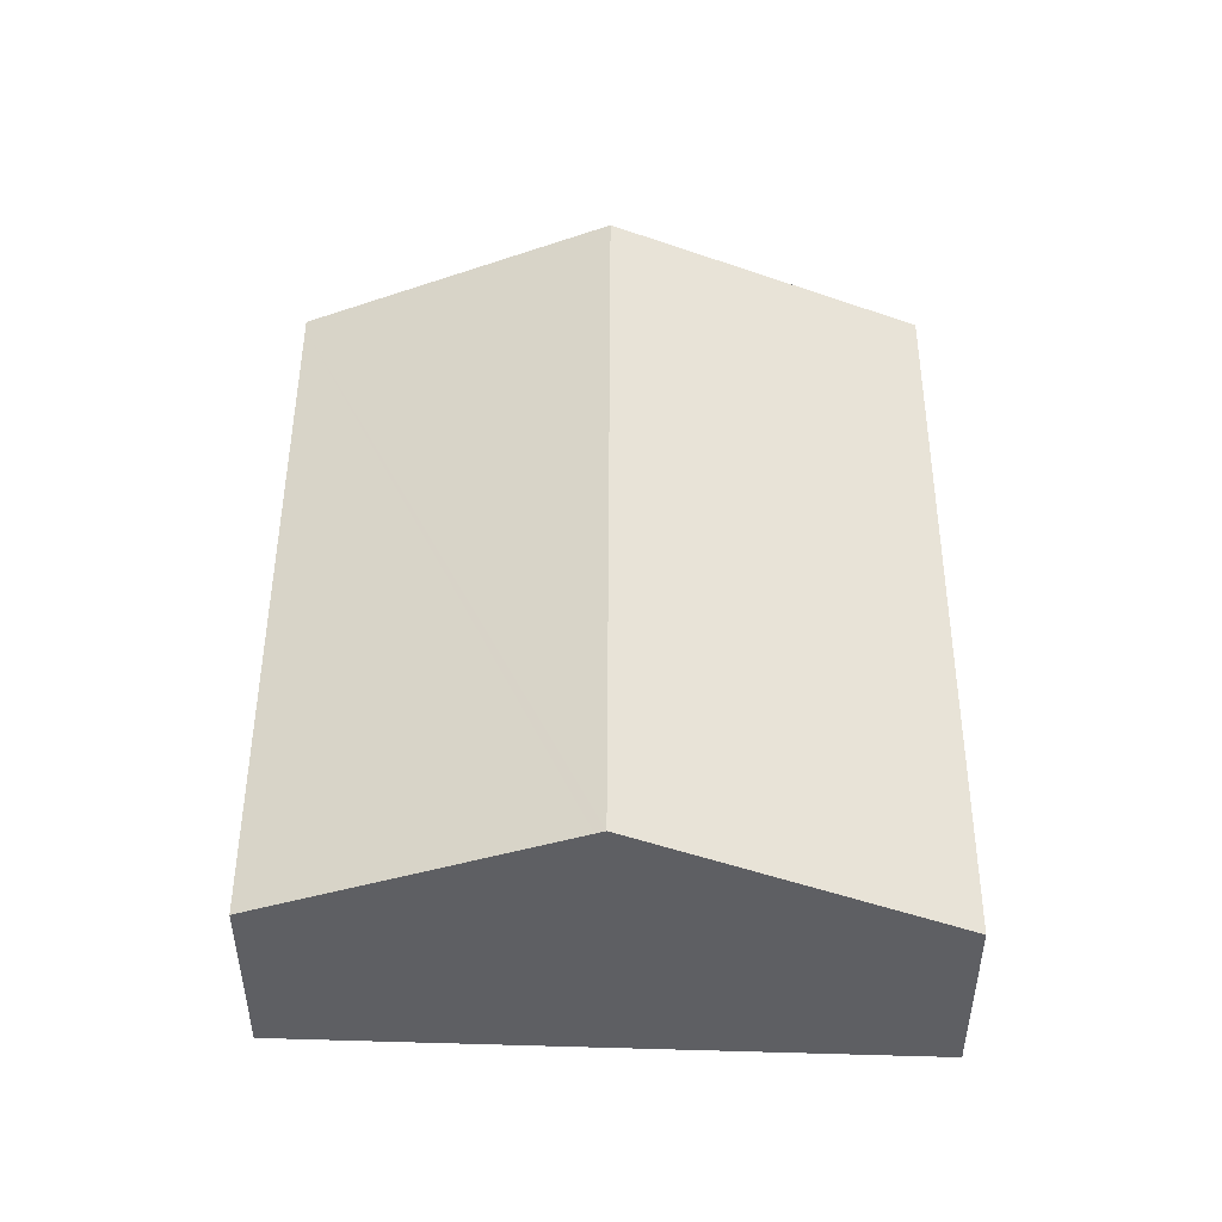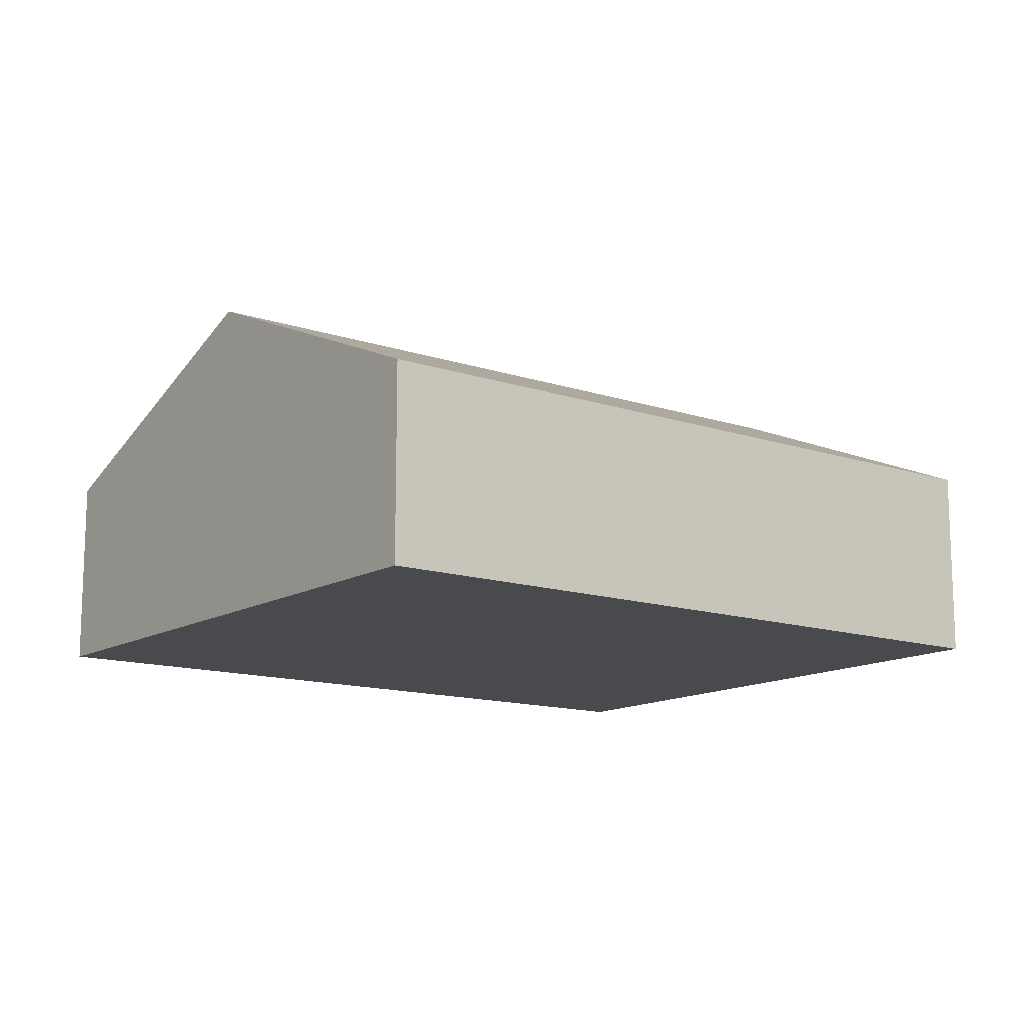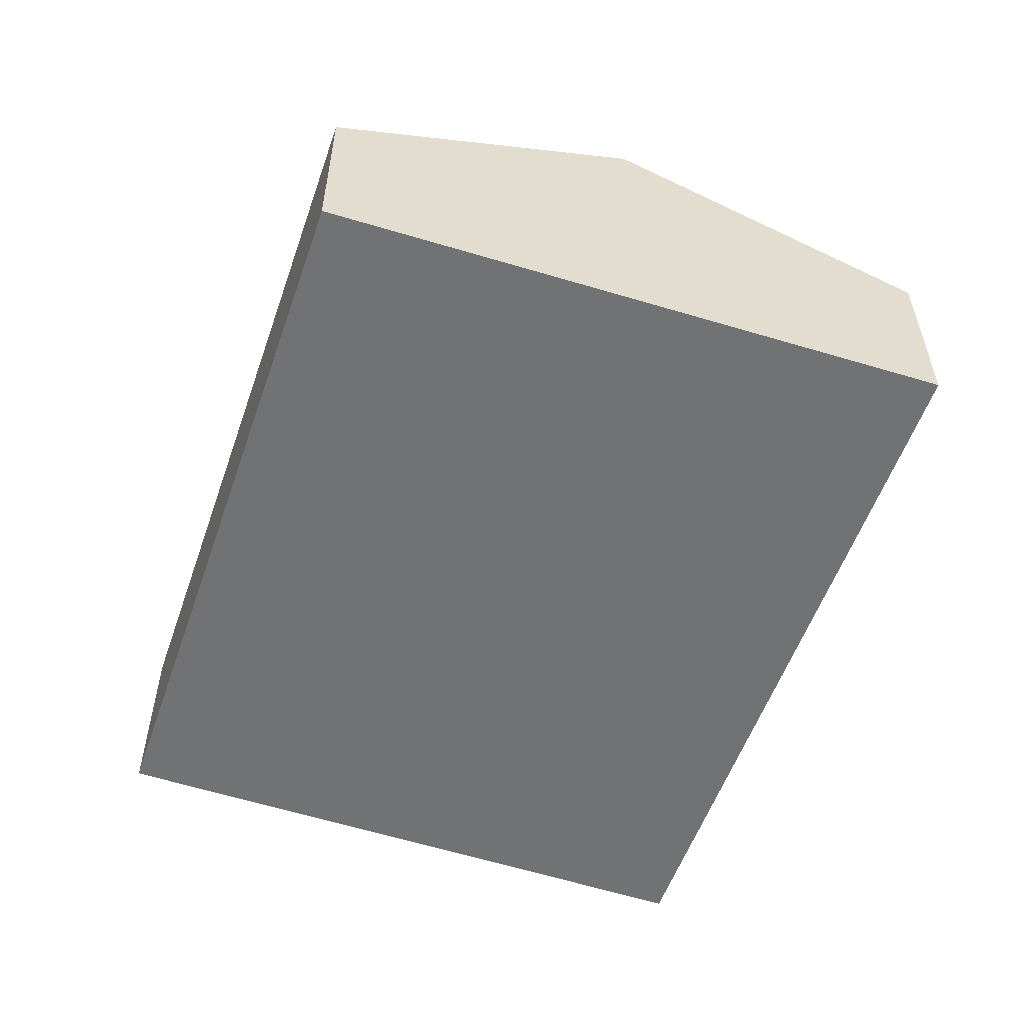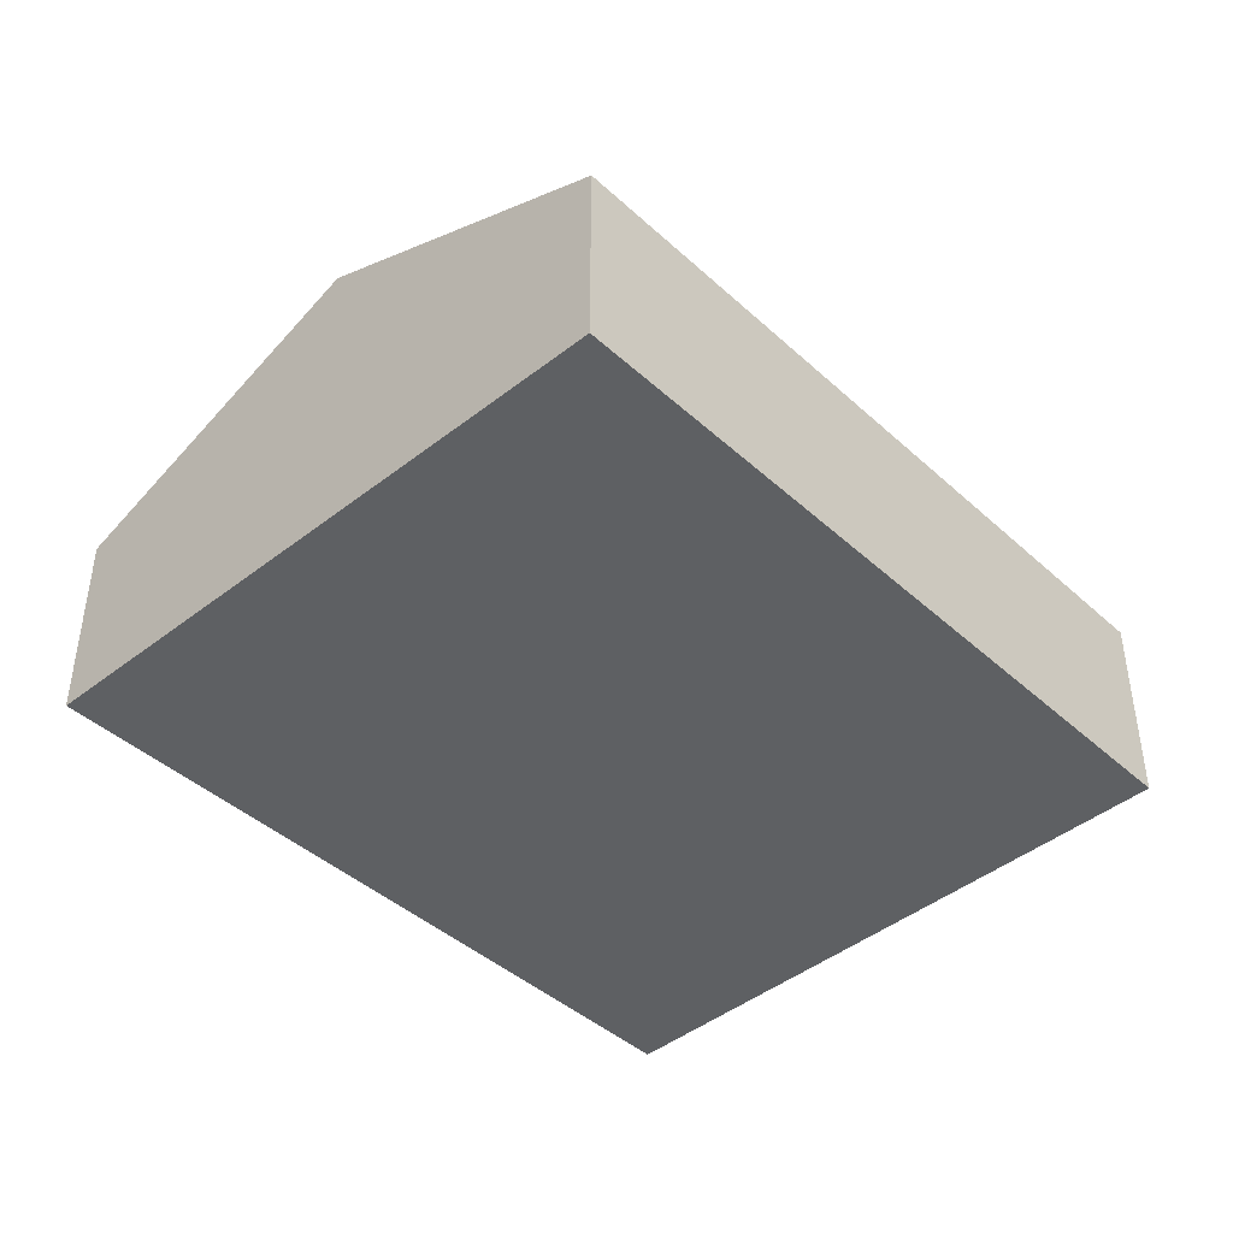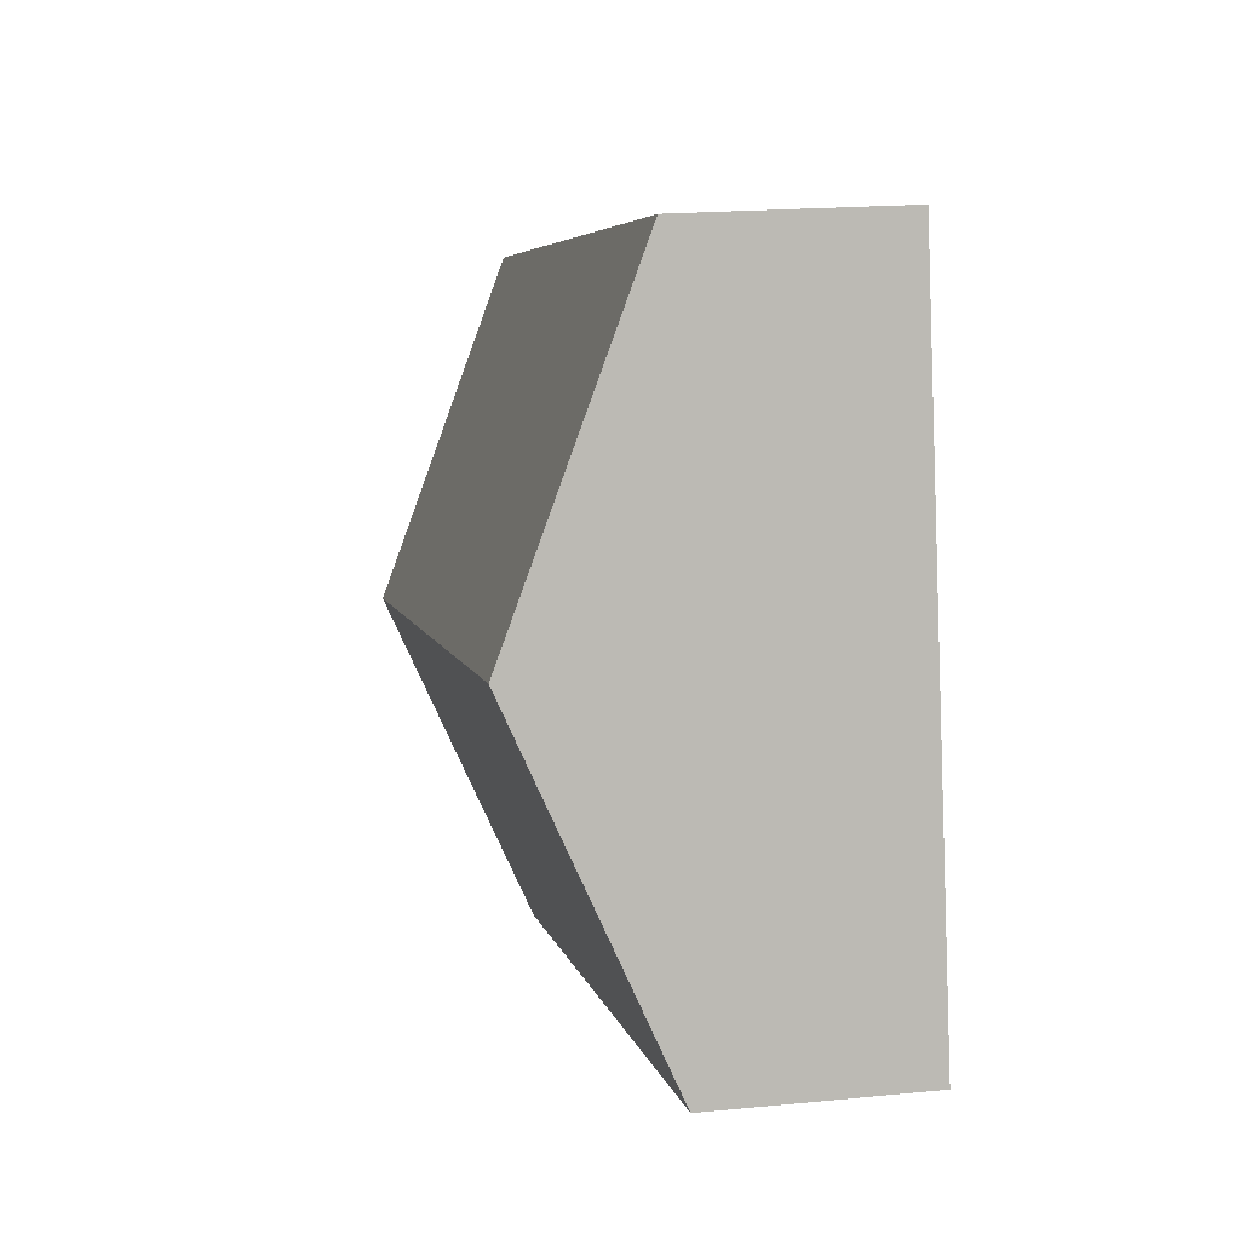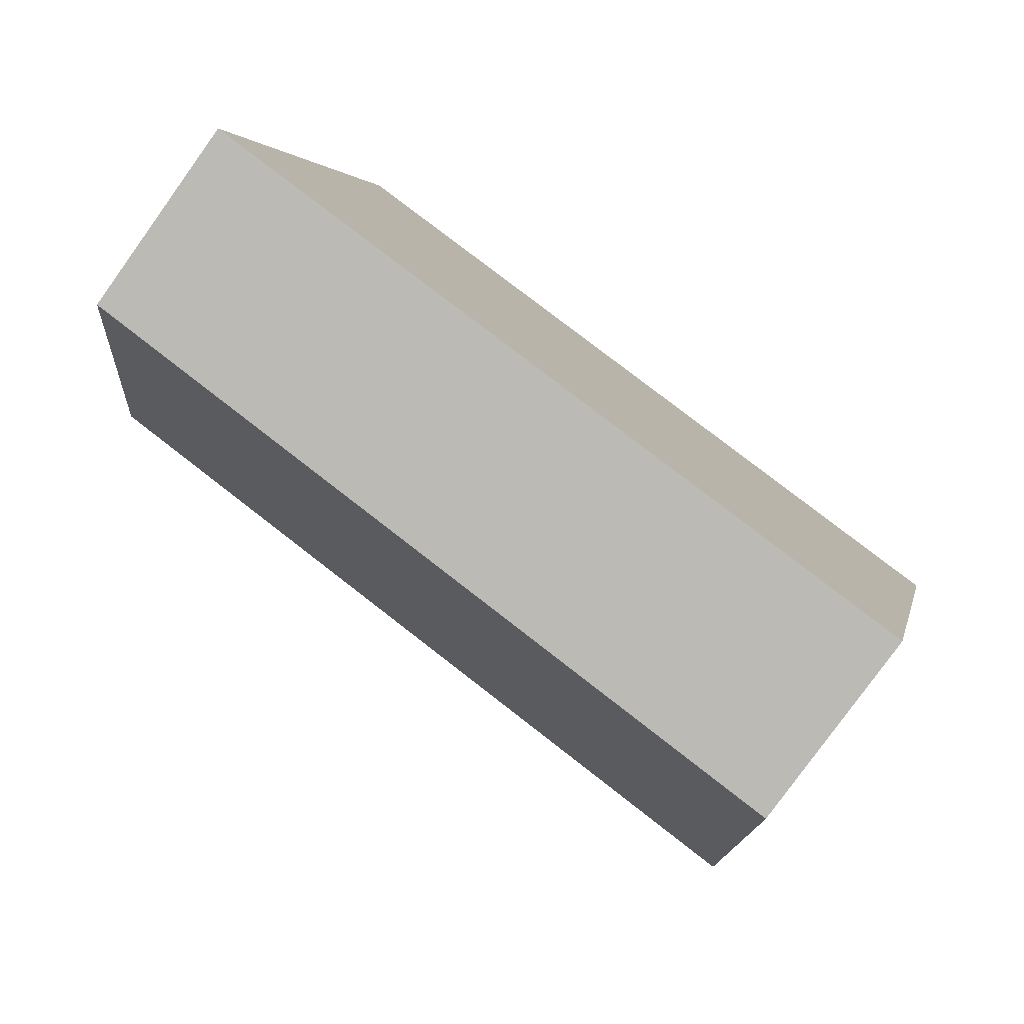
<metadata>
{"format":"obj","ext":"obj","renderer":"f3d","projection":"perspective","resolution":1024,"background":"white","views":[{"elev":48.2,"azim":-76.2,"up":"+Y"},{"elev":-13.2,"azim":156.2,"up":"+Y"},{"elev":-55.6,"azim":-95.6,"up":"+Y"},{"elev":-42.6,"azim":146.3,"up":"+Y"},{"elev":18.8,"azim":-100.6,"up":"+Z"},{"elev":-79.6,"azim":-35.7,"up":"+Z"}]}
</metadata>
<code>
v  13.81 3.042 7.001
v  1.043 5.117 4.92
v  2.085 3.042 9.832
v  12.64 5.117 2.118
v  11.29 3.044 -2.713
v  11.49 3.044 -2.759
v  1.011 5.053 4.769
v  0 3.038 1.86e-16
v  11.49 1.689e-16 -2.759
v  12.64 -1.297e-16 2.118
v  13.81 -4.287e-16 7.001
v  0 0 0
v  11.29 1.661e-16 -2.713
v  1.011 -2.92e-16 4.769
v  1.043 -3.013e-16 4.92
v  2.085 -6.02e-16 9.832
g defaultobject
f 1 2 3
f 2 1 4
f 5 4 6
f 4 5 2
f 2 5 7
f 7 5 8
f 4 9 6
f 9 4 1
f 9 1 10
f 10 1 11
f 9 5 6
f 5 9 8
f 8 9 12
f 12 9 13
f 12 7 8
f 7 12 14
f 7 14 2
f 2 14 3
f 3 14 15
f 3 15 16
f 16 1 3
f 1 16 11
f 13 14 12
f 14 13 9
f 14 9 10
f 14 10 15
f 15 10 16
f 16 10 11

</code>
